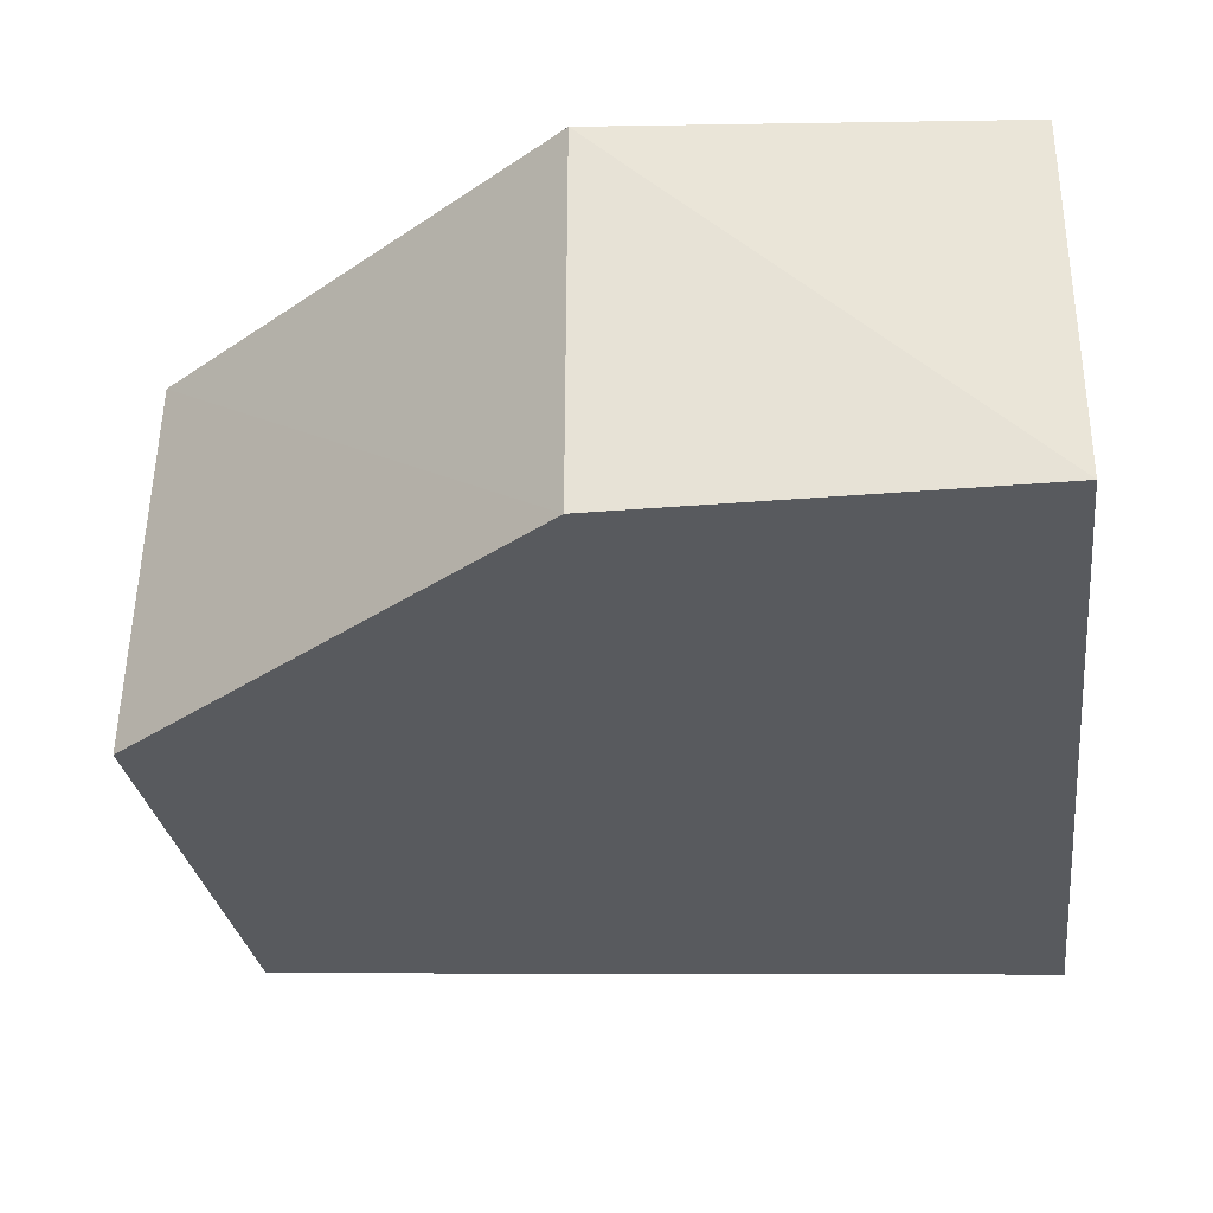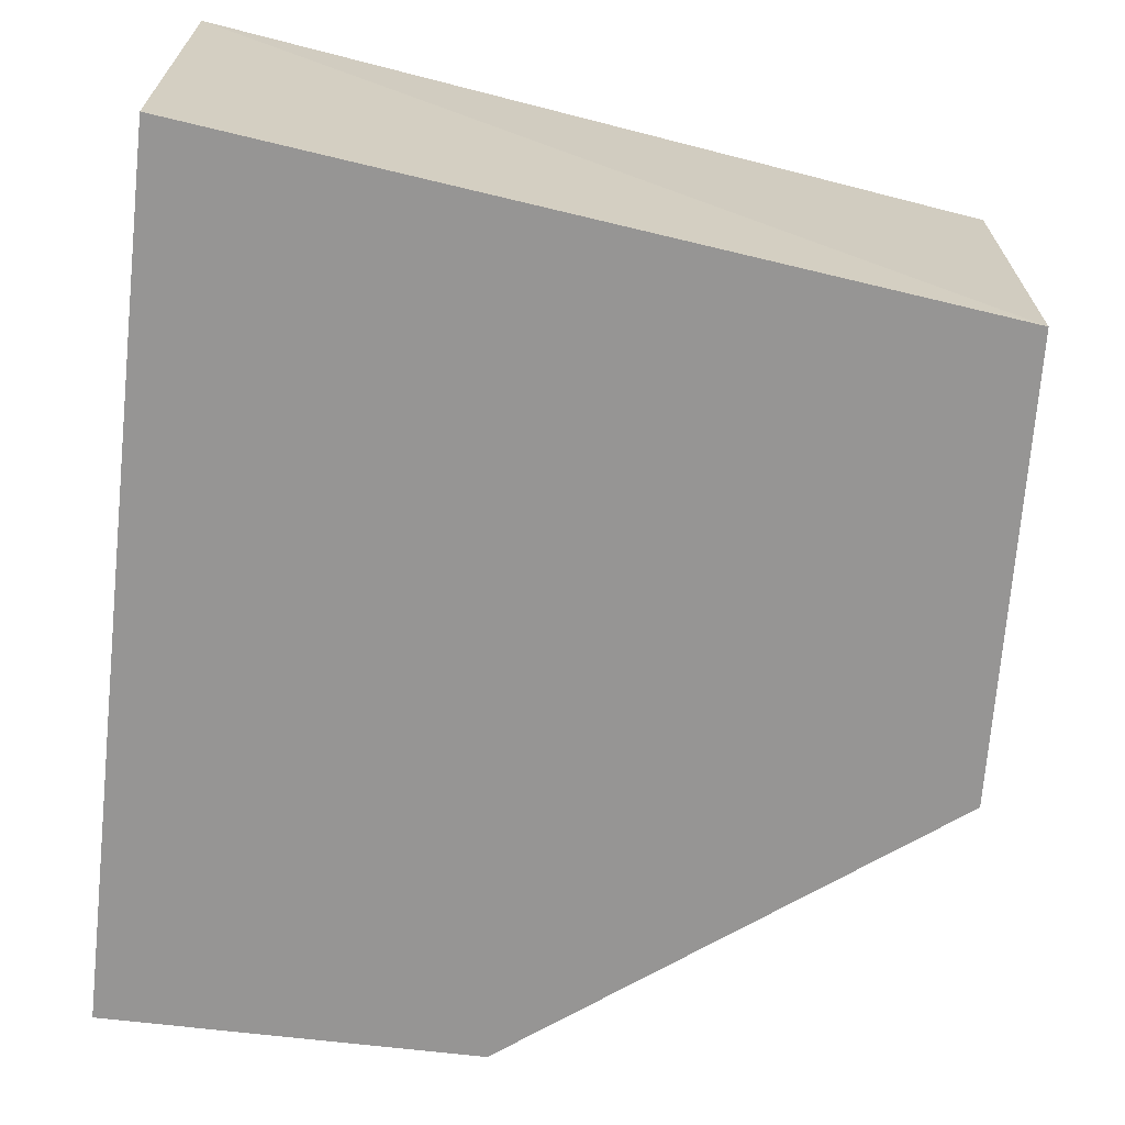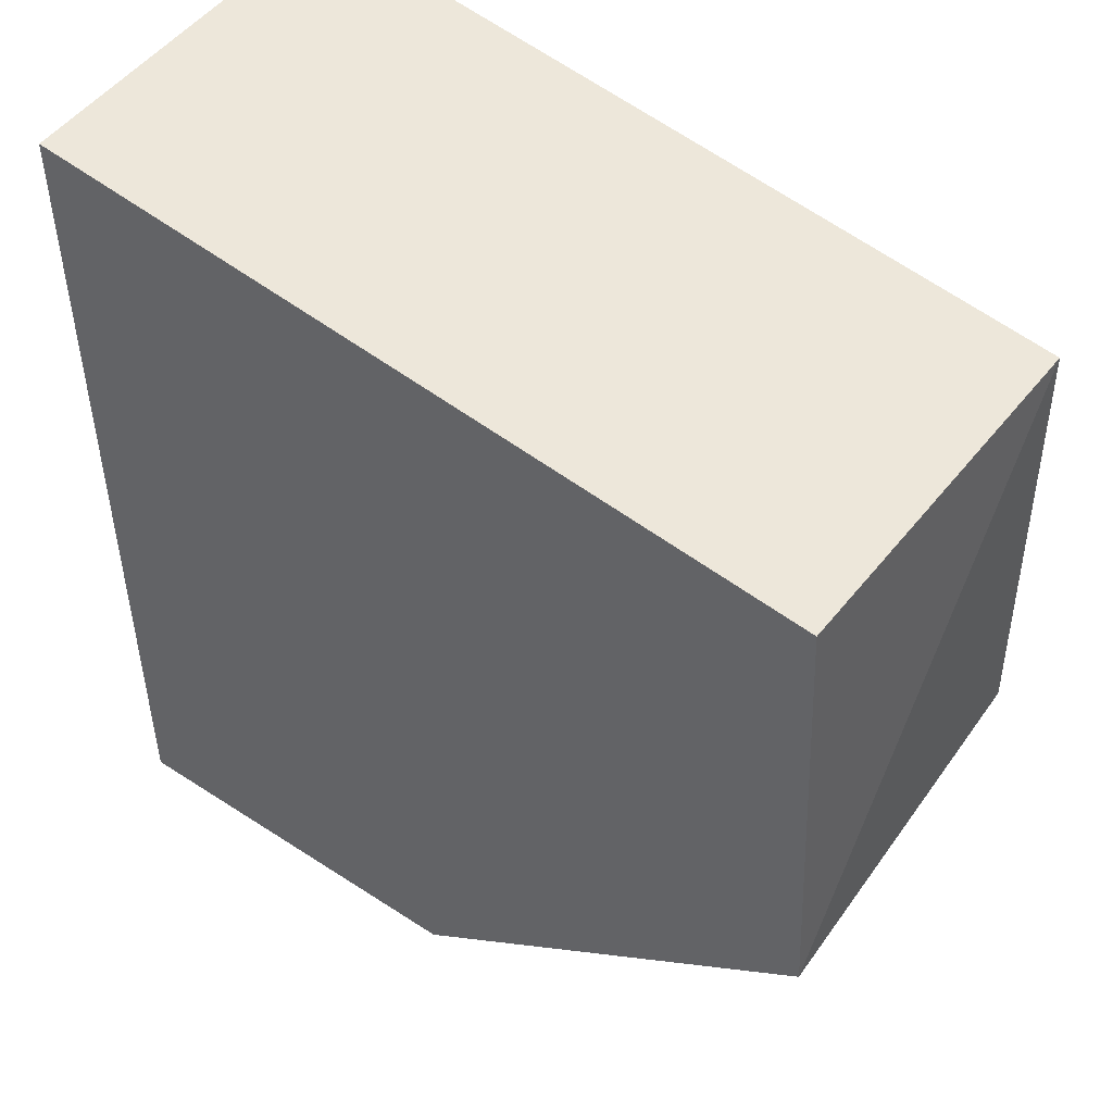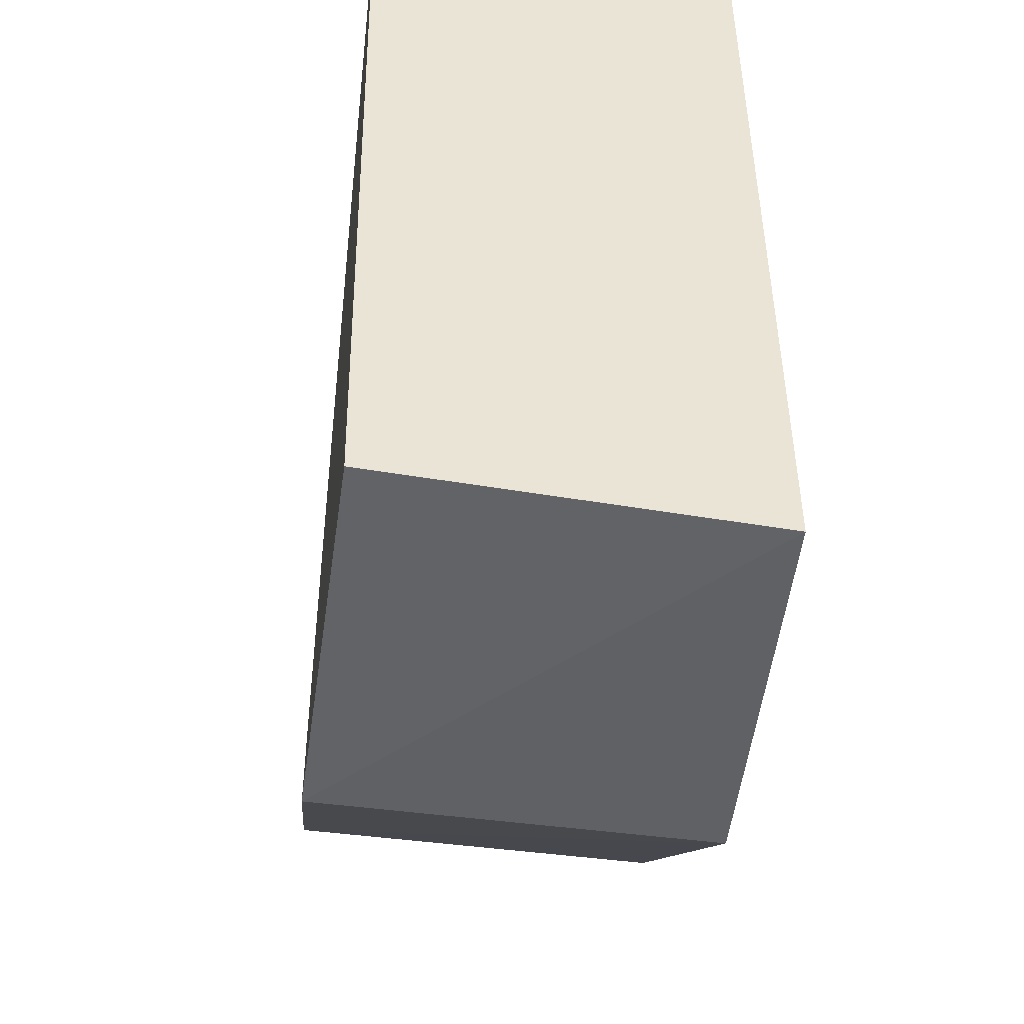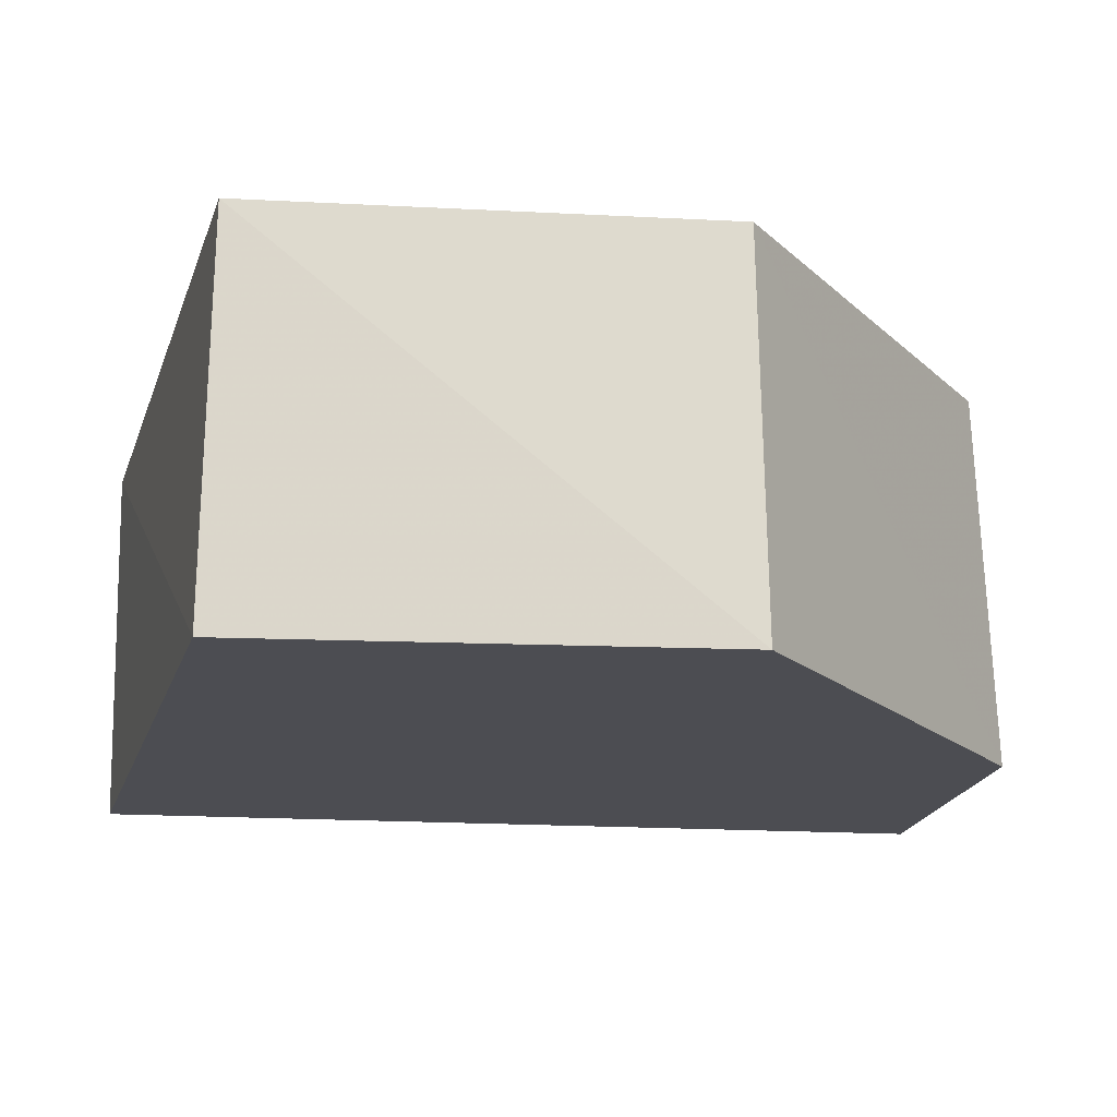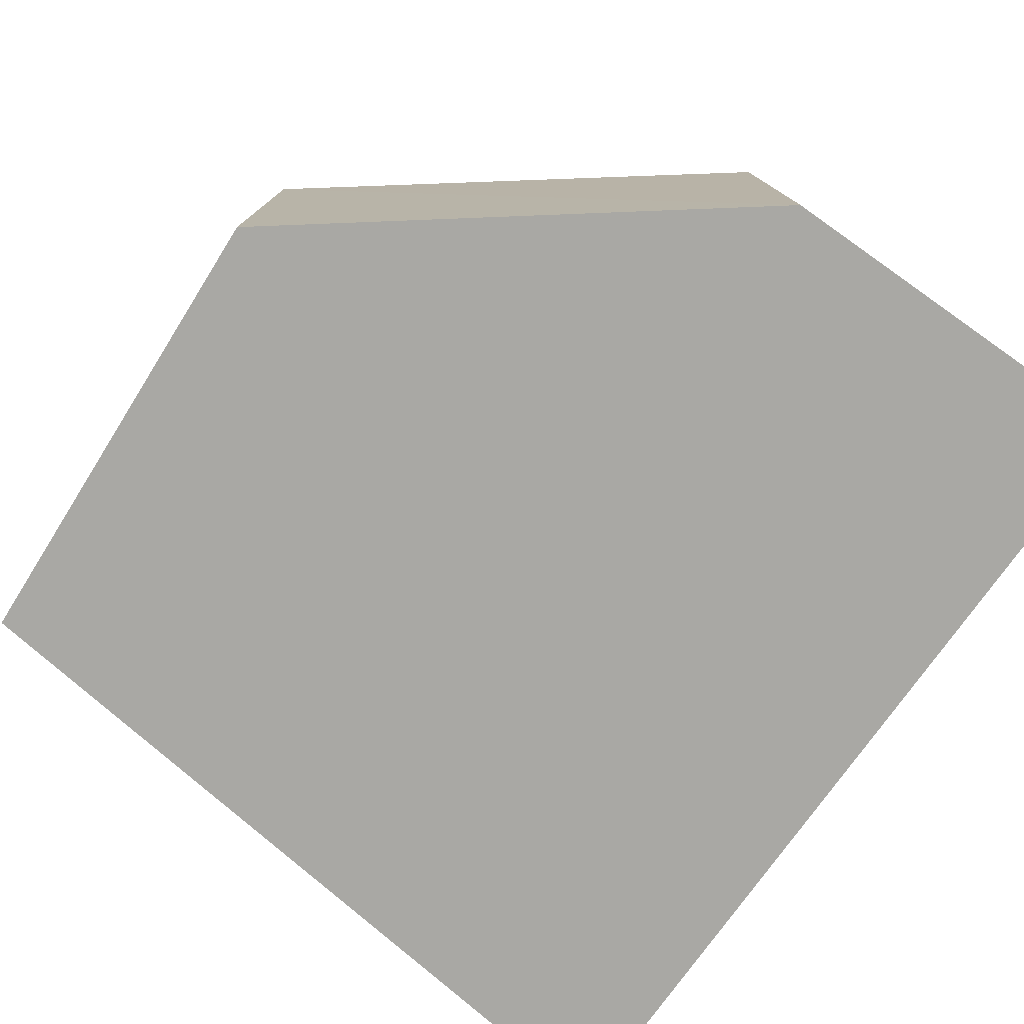
<metadata>
{"format":"obj","ext":"obj","renderer":"f3d","projection":"perspective","resolution":1024,"background":"white","views":[{"elev":-31.2,"azim":6.8,"up":"+Z"},{"elev":-67.4,"azim":173.4,"up":"+Z"},{"elev":49.3,"azim":-144.2,"up":"+Y"},{"elev":-47.8,"azim":84.0,"up":"+Y"},{"elev":-16.4,"azim":-97.5,"up":"+Z"},{"elev":-75.0,"azim":-35.0,"up":"+Z"}]}
</metadata>
<code>
v -0.02051 0.004159 0.009413
v -0.0205 -0.004766 0.009265
v -0.02051 0.004105 0.005452
v -0.02868 0.003095 0.005456
v -0.02881 -0.001712 0.009424
v -0.0205 -0.005131 0.005438
v -0.02451 -0.004969 0.009425
v -0.02872 0.00303 0.009412
v -0.02894 -0.001759 0.005444
v -0.02449 -0.005141 0.005437
f 1 2 3
f 1 3 4
f 6 3 2
f 7 2 1
f 7 1 5
f 7 6 2
f 8 5 1
f 8 1 4
f 9 4 3
f 9 8 4
f 9 5 8
f 10 7 5
f 10 5 9
f 10 6 7
f 10 9 3
f 10 3 6

</code>
